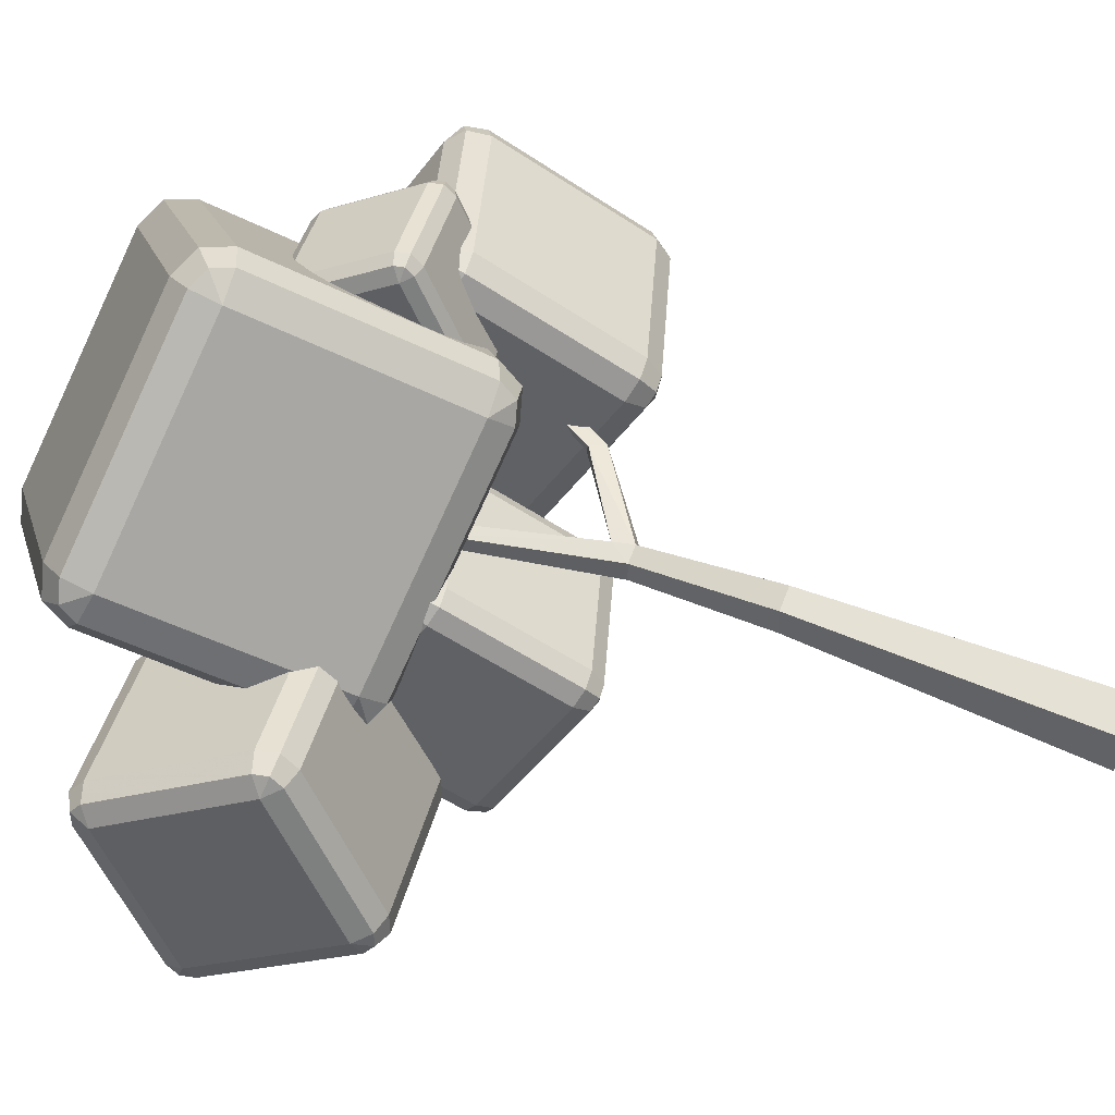
<metadata>
{"format":"obj","ext":"obj","renderer":"f3d","projection":"perspective","resolution":1024,"background":"white","views":[{"elev":44.0,"azim":-67.9,"up":"+Z"}]}
</metadata>
<code>
v 1.773e+04 5.723e+04 9251
v 1.61e+04 6.59e+04 5114
v 1.607e+04 7.069e+04 1.516e+04
v 1.769e+04 6.202e+04 1.929e+04
v 1.725e+04 5.658e+04 8078
v 1.563e+04 6.525e+04 3941
v 1.549e+04 6.615e+04 3943
v 1.543e+04 6.687e+04 4651
v 1.539e+04 7.165e+04 1.469e+04
v 1.545e+04 7.175e+04 1.569e+04
v 1.558e+04 7.119e+04 1.639e+04
v 1.721e+04 6.252e+04 2.053e+04
v 1.735e+04 6.162e+04 2.053e+04
v 1.741e+04 6.09e+04 1.982e+04
v 1.744e+04 5.612e+04 9781
v 1.739e+04 5.602e+04 8783
v 1.61e+04 5.617e+04 7659
v 1.448e+04 64834 3522
v 1.428e+04 6.611e+04 3525
v 1.419e+04 6.712e+04 4525
v 1.416e+04 7.191e+04 1.457e+04
v 1.424e+04 7.205e+04 1.598e+04
v 1.443e+04 7.125e+04 1.698e+04
v 1.605e+04 6.258e+04 2.111e+04
v 1.625e+04 6.13e+04 2.111e+04
v 1.634e+04 6.03e+04 2.011e+04
v 1.637e+04 5.551e+04 1.007e+04
v 1.629e+04 5.537e+04 8656
v 6498 5.469e+04 8331
v 4873 6.335e+04 4194
v 4676 6.463e+04 4196
v 4591 6.564e+04 5197
v 4556 7.043e+04 1.524e+04
v 4633 7.057e+04 1.665e+04
v 4826 6.977e+04 1.765e+04
v 6450 6.11e+04 2.178e+04
v 6647 5.982e+04 2.178e+04
v 6732 5.882e+04 2.078e+04
v 6768 5.403e+04 1.074e+04
v 6691 5.389e+04 9327
v 5342 5.475e+04 8911
v 3718 6.342e+04 4774
v 3579 6.432e+04 4776
v 3519 6.503e+04 5483
v 3483 6.982e+04 1.552e+04
v 3537 6.992e+04 1.652e+04
v 3674 6.935e+04 1.723e+04
v 5299 6.069e+04 2.136e+04
v 5438 5.978e+04 2.136e+04
v 5498 5.907e+04 2.066e+04
v 5533 5.428e+04 1.061e+04
v 5479 5.418e+04 9616
v 4860 5.525e+04 1.015e+04
v 3236 6.392e+04 6014
v 3201 6.87e+04 1.605e+04
v 4825 6.004e+04 2.019e+04
o leaves
f 1 5 6 2
f 5 17 18 6
f 17 29 30 18
f 29 41 42 30
f 41 53 54 42
f 2 6 7
f 6 18 19 7
f 18 30 31 19
f 30 42 43 31
f 42 54 43
f 2 7 8
f 7 19 20 8
f 19 31 32 20
f 31 43 44 32
f 43 54 44
f 2 8 9 3
f 8 20 21 9
f 20 32 33 21
f 32 44 45 33
f 44 54 55 45
f 3 9 10
f 9 21 22 10
f 21 33 34 22
f 33 45 46 34
f 45 55 46
f 3 10 11
f 10 22 23 11
f 22 34 35 23
f 34 46 47 35
f 46 55 47
f 3 11 12 4
f 11 23 24 12
f 23 35 36 24
f 35 47 48 36
f 47 55 56 48
f 4 12 13
f 12 24 25 13
f 24 36 37 25
f 36 48 49 37
f 48 56 49
f 4 13 14
f 13 25 26 14
f 25 37 38 26
f 37 49 50 38
f 49 56 50
f 4 14 15 1
f 14 26 27 15
f 26 38 39 27
f 38 50 51 39
f 50 56 53 51
f 1 15 16
f 15 27 28 16
f 27 39 40 28
f 39 51 52 40
f 51 53 52
f 1 16 5
f 16 28 17 5
f 28 40 29 17
f 40 52 41 29
f 52 53 41
f 53 56 55 54
f 1 2 3 4
v -5394 4.787e+04 -2.224e+04
v 7636 5.212e+04 -2.315e+04
v 1.076e+04 4.496e+04 -1.185e+04
v -2267 4.071e+04 -1.094e+04
v -5920 4.927e+04 -2.321e+04
v 7110 5.353e+04 -2.412e+04
v 8327 53636 -2.38e+04
v 9051 5.318e+04 -2.287e+04
v 1.218e+04 4.602e+04 -1.157e+04
v 1.198e+04 4.526e+04 -1.058e+04
v 1.099e+04 4.465e+04 -1.011e+04
v -2042 4.04e+04 -9195
v -3259 4.029e+04 -9516
v -3983 4.074e+04 -1.044e+04
v -7109 4.79e+04 -2.174e+04
v -6917 4.866e+04 -2.273e+04
v -6439 5.094e+04 -2.284e+04
v 6591 5.52e+04 -2.375e+04
v 8312 5.535e+04 -2.33e+04
v 9336 5.47e+04 -2.199e+04
v 1.246e+04 4.754e+04 -1.069e+04
v 1.219e+04 4.647e+04 -9284
v 1.078e+04 4.56e+04 -8612
v -2250 4.135e+04 -7701
v -3970 4.12e+04 -8154
v -4994 4.185e+04 -9466
v -8121 4.9e+04 -2.076e+04
v -7848 5.008e+04 -2.217e+04
v -9462 6.187e+04 -1.508e+04
v 3568 6.612e+04 -1.599e+04
v 5289 6.628e+04 -1.554e+04
v 6313 6.563e+04 -1.423e+04
v 9439 5.847e+04 -2928
v 9166 5.74e+04 -1526
v 7757 5.653e+04 -854.1
v -5273 5.228e+04 57.06
v -6994 5.212e+04 -395.7
v -8018 5.277e+04 -1708
v -1.114e+04 5.993e+04 -1.301e+04
v -1.087e+04 6.1e+04 -1.441e+04
v -9669 6.282e+04 -1.359e+04
v 3360 6.708e+04 -1.45e+04
v 4577 6.719e+04 -1.418e+04
v 5301 6.673e+04 -1.325e+04
v 8428 5.957e+04 -1951
v 8235 5.881e+04 -959.3
v 7238 5.82e+04 -484.3
v -5792 5.395e+04 426.8
v -7009 5.384e+04 106.7
v -7733 5.429e+04 -821.1
v -1.086e+04 6.145e+04 -1.212e+04
v -1.067e+04 6.221e+04 -1.311e+04
v -9444 6.251e+04 -1.184e+04
v 3585 6.676e+04 -1.275e+04
v 6712 5.96e+04 -1456
v -6318 5.535e+04 -544.5
o leaves_1
f 57 61 62 58
f 61 73 74 62
f 73 85 86 74
f 85 97 98 86
f 97 109 110 98
f 58 62 63
f 62 74 75 63
f 74 86 87 75
f 86 98 99 87
f 98 110 99
f 58 63 64
f 63 75 76 64
f 75 87 88 76
f 87 99 100 88
f 99 110 100
f 58 64 65 59
f 64 76 77 65
f 76 88 89 77
f 88 100 101 89
f 100 110 111 101
f 59 65 66
f 65 77 78 66
f 77 89 90 78
f 89 101 102 90
f 101 111 102
f 59 66 67
f 66 78 79 67
f 78 90 91 79
f 90 102 103 91
f 102 111 103
f 59 67 68 60
f 67 79 80 68
f 79 91 92 80
f 91 103 104 92
f 103 111 112 104
f 60 68 69
f 68 80 81 69
f 80 92 93 81
f 92 104 105 93
f 104 112 105
f 60 69 70
f 69 81 82 70
f 81 93 94 82
f 93 105 106 94
f 105 112 106
f 60 70 71 57
f 70 82 83 71
f 82 94 95 83
f 94 106 107 95
f 106 112 109 107
f 57 71 72
f 71 83 84 72
f 83 95 96 84
f 95 107 108 96
f 107 109 108
f 57 72 61
f 72 84 73 61
f 84 96 85 73
f 96 108 97 85
f 108 109 97
f 109 112 111 110
f 57 58 59 60
v -6775 5.44e+04 -1.921e+04
v -9335 6.805e+04 -2.572e+04
v -9384 7.466e+04 -1.187e+04
v -6824 6.1e+04 -5354
v -7522 5.349e+04 -2.082e+04
v -1.008e+04 6.715e+04 -2.734e+04
v -1.03e+04 6.854e+04 -2.74e+04
v -1.04e+04 6.958e+04 -2.645e+04
v -1.044e+04 7.618e+04 -1.26e+04
v -1.036e+04 7.626e+04 -1.12e+04
v -1.014e+04 7.534e+04 -1.016e+04
v -7583 6.168e+04 -3637
v -7364 6.029e+04 -3571
v -7270 5.925e+04 -4518
v -7221 5.264e+04 -1.837e+04
v -7307 5.256e+04 -1.978e+04
v -9338 5.288e+04 -2.138e+04
v -1.19e+04 6.654e+04 -2.79e+04
v -1.221e+04 6.851e+04 -2.799e+04
v -1.234e+04 6.998e+04 -2.665e+04
v -1.239e+04 7.658e+04 -1.28e+04
v -1.227e+04 7.67e+04 -1.081e+04
v -1.196e+04 7.538e+04 -9339
v -9403 6.173e+04 -2821
v -9093 5.976e+04 -2727
v -8960 5.829e+04 -4067
v -8911 5.168e+04 -1.792e+04
v -9033 5.157e+04 -1.991e+04
v -2.447e+04 5.055e+04 -2.032e+04
v -2.703e+04 6.421e+04 -2.684e+04
v -2.734e+04 6.617e+04 -2.693e+04
v -2.747e+04 6.765e+04 -2.559e+04
v -2.752e+04 7.425e+04 -1.174e+04
v -2.74e+04 7.436e+04 -9753
v -2.709e+04 7.305e+04 -8281
v -2.453e+04 5.94e+04 -1763
v -2.422e+04 5.743e+04 -1669
v -2.409e+04 5.596e+04 -3009
v -2.404e+04 4.935e+04 -1.686e+04
v -2.416e+04 4.924e+04 -1.885e+04
v -2.629e+04 5.06e+04 -1.95e+04
v -2.885e+04 6.425e+04 -2.602e+04
v -2.907e+04 6.565e+04 -2.609e+04
v -2.916e+04 6.669e+04 -2.514e+04
v -2.921e+04 7.329e+04 -1.129e+04
v -2.912e+04 7.337e+04 -9884
v -2.891e+04 7.244e+04 -8843
v -2.635e+04 5.879e+04 -2325
v -2.613e+04 5.74e+04 -2259
v -2.603e+04 5.636e+04 -3206
v -2.599e+04 4.975e+04 -1.706e+04
v -2.607e+04 4.967e+04 -1.846e+04
v -2.705e+04 5.128e+04 -1.779e+04
v -2.961e+04 6.493e+04 -2.431e+04
v -2.965e+04 7.154e+04 -1.045e+04
v -2.71e+04 5.788e+04 -3937
o leaves_2
f 113 117 118 114
f 117 129 130 118
f 129 141 142 130
f 141 153 154 142
f 153 165 166 154
f 114 118 119
f 118 130 131 119
f 130 142 143 131
f 142 154 155 143
f 154 166 155
f 114 119 120
f 119 131 132 120
f 131 143 144 132
f 143 155 156 144
f 155 166 156
f 114 120 121 115
f 120 132 133 121
f 132 144 145 133
f 144 156 157 145
f 156 166 167 157
f 115 121 122
f 121 133 134 122
f 133 145 146 134
f 145 157 158 146
f 157 167 158
f 115 122 123
f 122 134 135 123
f 134 146 147 135
f 146 158 159 147
f 158 167 159
f 115 123 124 116
f 123 135 136 124
f 135 147 148 136
f 147 159 160 148
f 159 167 168 160
f 116 124 125
f 124 136 137 125
f 136 148 149 137
f 148 160 161 149
f 160 168 161
f 116 125 126
f 125 137 138 126
f 137 149 150 138
f 149 161 162 150
f 161 168 162
f 116 126 127 113
f 126 138 139 127
f 138 150 151 139
f 150 162 163 151
f 162 168 165 163
f 113 127 128
f 127 139 140 128
f 139 151 152 140
f 151 163 164 152
f 163 165 164
f 113 128 117
f 128 140 129 117
f 140 152 141 129
f 152 164 153 141
f 164 165 153
f 165 168 167 166
f 113 114 115 116
v 1.323e+04 5.232e+04 -9381
v 2.904e+04 5.748e+04 -1.049e+04
v 3.284e+04 4.879e+04 3226
v 1.703e+04 4.363e+04 4332
v 1.259e+04 5.402e+04 -1.056e+04
v 2.841e+04 5.918e+04 -1.167e+04
v 2.988e+04 5.932e+04 -1.128e+04
v 3.076e+04 5.876e+04 -1.015e+04
v 3.456e+04 5.007e+04 3562
v 3.432e+04 4.915e+04 4766
v 3.311e+04 4.841e+04 5342
v 1.73e+04 4.325e+04 6448
v 1.582e+04 4.311e+04 6059
v 1.494e+04 4.367e+04 4933
v 1.115e+04 5.236e+04 -8779
v 1.138e+04 5.328e+04 -9983
v 1.196e+04 5.605e+04 -1.011e+04
v 2.778e+04 6.121e+04 -1.122e+04
v 2.986e+04 6.14e+04 -1.067e+04
v 3.111e+04 6.061e+04 -9075
v 3.49e+04 5.192e+04 4638
v 3.457e+04 5.062e+04 6340
v 3.286e+04 4.957e+04 7155
v 1.705e+04 4.441e+04 8261
v 1.496e+04 4.422e+04 7712
v 1.372e+04 4.501e+04 6119
v 9921 5.369e+04 -7593
v 1.025e+04 5.499e+04 -9295
v 8294 6.931e+04 -695.3
v 2.411e+04 7.447e+04 -1801
v 2.62e+04 7.465e+04 -1252
v 2.744e+04 7.387e+04 340.7
v 3.123e+04 6.518e+04 1.405e+04
v 3.09e+04 6.388e+04 1.576e+04
v 2.919e+04 6.283e+04 1.657e+04
v 1.338e+04 5.767e+04 1.768e+04
v 1.129e+04 5.748e+04 1.713e+04
v 1.005e+04 5.826e+04 1.553e+04
v 6252 6.695e+04 1822
v 6583 6.825e+04 119.8
v 8042 7.047e+04 1118
v 2.385e+04 7.563e+04 12.36
v 2.533e+04 7.576e+04 400.9
v 2.621e+04 7.52e+04 1527
v 3e+04 6.652e+04 1.524e+04
v 2.977e+04 6.56e+04 1.644e+04
v 2.856e+04 6.485e+04 1.702e+04
v 1.275e+04 5.969e+04 1.813e+04
v 1.127e+04 5.956e+04 1.774e+04
v 1.039e+04 6.011e+04 1.661e+04
v 6598 6.88e+04 2898
v 6832 6.972e+04 1694
v 8315 7.008e+04 3234
v 2.413e+04 7.524e+04 2128
v 2.792e+04 6.656e+04 1.584e+04
v 1.211e+04 6.139e+04 1.695e+04
o leaves_3
f 169 173 174 170
f 173 185 186 174
f 185 197 198 186
f 197 209 210 198
f 209 221 222 210
f 170 174 175
f 174 186 187 175
f 186 198 199 187
f 198 210 211 199
f 210 222 211
f 170 175 176
f 175 187 188 176
f 187 199 200 188
f 199 211 212 200
f 211 222 212
f 170 176 177 171
f 176 188 189 177
f 188 200 201 189
f 200 212 213 201
f 212 222 223 213
f 171 177 178
f 177 189 190 178
f 189 201 202 190
f 201 213 214 202
f 213 223 214
f 171 178 179
f 178 190 191 179
f 190 202 203 191
f 202 214 215 203
f 214 223 215
f 171 179 180 172
f 179 191 192 180
f 191 203 204 192
f 203 215 216 204
f 215 223 224 216
f 172 180 181
f 180 192 193 181
f 192 204 205 193
f 204 216 217 205
f 216 224 217
f 172 181 182
f 181 193 194 182
f 193 205 206 194
f 205 217 218 206
f 217 224 218
f 172 182 183 169
f 182 194 195 183
f 194 206 207 195
f 206 218 219 207
f 218 224 221 219
f 169 183 184
f 183 195 196 184
f 195 207 208 196
f 207 219 220 208
f 219 221 220
f 169 184 173
f 184 196 185 173
f 196 208 197 185
f 208 220 209 197
f 220 221 209
f 221 224 223 222
f 169 170 171 172
v 8356 7.287e+04 -1.982e+04
v 1610 9.095e+04 -9299
v 1.675e+04 8.636e+04 8297
v 2.349e+04 6.828e+04 -2227
v 5708 7.279e+04 -2.139e+04
v -1038 9.087e+04 -1.086e+04
v -1079 9.225e+04 -9350
v -30.39 9.25e+04 -7485
v 1.511e+04 8.79e+04 1.011e+04
v 1.663e+04 8.688e+04 1.124e+04
v 1.773e+04 8.518e+04 1.096e+04
v 2.448e+04 6.71e+04 436.4
v 2.452e+04 6.572e+04 -1077
v 2.347e+04 6.548e+04 -2942
v 8337 7.007e+04 -2.054e+04
v 6814 7.11e+04 -2.166e+04
v 2952 7.15e+04 -2.094e+04
v -3794 8.958e+04 -1.041e+04
v -3852 9.153e+04 -8273
v -2369 9.188e+04 -5635
v 1.277e+04 8.728e+04 1.196e+04
v 1.492e+04 8.583e+04 1.355e+04
v 1.648e+04 8.343e+04 1.316e+04
v 2.323e+04 6.535e+04 2638
v 2.329e+04 6.34e+04 498.5
v 2.181e+04 6.306e+04 -2139
v 6670 6.765e+04 -1.973e+04
v 4515 6.91e+04 -2.133e+04
v -1.372e+04 5.886e+04 -9896
v -2.047e+04 7.694e+04 627.8
v -2.052e+04 7.888e+04 2768
v -1.904e+04 7.923e+04 5405
v -3906 7.464e+04 2.3e+04
v -1752 7.318e+04 2.459e+04
v -188.5 7.078e+04 2.42e+04
v 6558 5.27e+04 1.368e+04
v 6615 5.076e+04 1.154e+04
v 5132 5.041e+04 8902
v -1e+04 5.5e+04 -8694
v -1.216e+04 5.646e+04 -1.028e+04
v -1.497e+04 5.711e+04 -7694
v -2.172e+04 75190 2830
v -2.176e+04 7.656e+04 4343
v -2.071e+04 7.681e+04 6208
v -5573 7.222e+04 2.38e+04
v -4050 7.119e+04 2.493e+04
v -2945 6.949e+04 2.465e+04
v 3802 5.141e+04 1.413e+04
v 3842 5.004e+04 1.262e+04
v 2794 4.979e+04 1.075e+04
v -1.234e+04 5.438e+04 -6844
v -1.387e+04 5.541e+04 -7969
v -1.398e+04 5.593e+04 -5031
v -2.073e+04 7.401e+04 5493
v -5593 6.942e+04 2.309e+04
v 1154 5.133e+04 1.257e+04
o leaves_4
f 225 229 230 226
f 229 241 242 230
f 241 253 254 242
f 253 265 266 254
f 265 277 278 266
f 226 230 231
f 230 242 243 231
f 242 254 255 243
f 254 266 267 255
f 266 278 267
f 226 231 232
f 231 243 244 232
f 243 255 256 244
f 255 267 268 256
f 267 278 268
f 226 232 233 227
f 232 244 245 233
f 244 256 257 245
f 256 268 269 257
f 268 278 279 269
f 227 233 234
f 233 245 246 234
f 245 257 258 246
f 257 269 270 258
f 269 279 270
f 227 234 235
f 234 246 247 235
f 246 258 259 247
f 258 270 271 259
f 270 279 271
f 227 235 236 228
f 235 247 248 236
f 247 259 260 248
f 259 271 272 260
f 271 279 280 272
f 228 236 237
f 236 248 249 237
f 248 260 261 249
f 260 272 273 261
f 272 280 273
f 228 237 238
f 237 249 250 238
f 249 261 262 250
f 261 273 274 262
f 273 280 274
f 228 238 239 225
f 238 250 251 239
f 250 262 263 251
f 262 274 275 263
f 274 280 277 275
f 225 239 240
f 239 251 252 240
f 251 263 264 252
f 263 275 276 264
f 275 277 276
f 225 240 229
f 240 252 241 229
f 252 264 253 241
f 264 276 265 253
f 276 277 265
f 277 280 279 278
f 225 226 227 228
v -121.4 0 0
v 2993 0 0
v 1943 2.663e+04 2630
v 4422 40000 0
v 1080 5.592e+04 0
v 841 0 2962
v 593.1 2.663e+04 4488
v 3385 40000 1427
v 389.4 5.592e+04 950.7
v -2641 0 1831
v -1591 2.663e+04 3778
v 1708 40000 881.7
v -728.2 5.592e+04 587.5
v -2641 0 -1831
v -1591 2.663e+04 1482
v 1708 40000 -881.7
v -728.2 5.592e+04 -587.5
v 841 0 -2962
v 593.1 2.663e+04 772.3
v 3385 40000 -1427
v 389.4 5.592e+04 -950.7
v 4044 4.192e+04 0
v 3030 4.192e+04 1396
v 1.485e+04 5.361e+04 3240
v 1.451e+04 5.357e+04 4288
v 1.569e+04 5.328e+04 4541
v 1.24e+04 4.61e+04 1896
v 1.148e+04 4.736e+04 2054
v 1.082e+04 4.693e+04 3185
v 1.172e+04 4.566e+04 3052
v 1.604e+04 5.332e+04 3469
o bark
f 285 289 303 302
f 282 283 287 286
f 283 284 288 287
f 288 310 309 303
f 284 307 310 288
f 303 289 293 292
f 286 287 291 290
f 287 288 292 291
f 288 303 292
f 308 304 311 307
f 302 284 300
f 290 291 295 294
f 291 292 296 295
f 292 293 297 296
f 309 305 304 308
f 300 296 297 301
f 294 295 299 298
f 295 296 300 299
f 302 308 307 284
f 310 306 305 309
f 302 300 301 285
f 298 299 283 282
f 299 300 284 283
f 303 309 308 302
f 307 311 306 310
o leaves_5
f 1 5 6 2
f 5 17 18 6
f 17 29 30 18
f 29 41 42 30
f 41 53 54 42
f 2 6 7
f 6 18 19 7
f 18 30 31 19
f 30 42 43 31
f 42 54 43
f 2 7 8
f 7 19 20 8
f 19 31 32 20
f 31 43 44 32
f 43 54 44
f 2 8 9 3
f 8 20 21 9
f 20 32 33 21
f 32 44 45 33
f 44 54 55 45
f 3 9 10
f 9 21 22 10
f 21 33 34 22
f 33 45 46 34
f 45 55 46
f 3 10 11
f 10 22 23 11
f 22 34 35 23
f 34 46 47 35
f 46 55 47
f 3 11 12 4
f 11 23 24 12
f 23 35 36 24
f 35 47 48 36
f 47 55 56 48
f 4 12 13
f 12 24 25 13
f 24 36 37 25
f 36 48 49 37
f 48 56 49
f 4 13 14
f 13 25 26 14
f 25 37 38 26
f 37 49 50 38
f 49 56 50
f 4 14 15 1
f 14 26 27 15
f 26 38 39 27
f 38 50 51 39
f 50 56 53 51
f 1 15 16
f 15 27 28 16
f 27 39 40 28
f 39 51 52 40
f 51 53 52
f 1 16 5
f 16 28 17 5
f 28 40 29 17
f 40 52 41 29
f 52 53 41
f 53 56 55 54
f 1 2 3 4
o leaves_6
f 57 61 62 58
f 61 73 74 62
f 73 85 86 74
f 85 97 98 86
f 97 109 110 98
f 58 62 63
f 62 74 75 63
f 74 86 87 75
f 86 98 99 87
f 98 110 99
f 58 63 64
f 63 75 76 64
f 75 87 88 76
f 87 99 100 88
f 99 110 100
f 58 64 65 59
f 64 76 77 65
f 76 88 89 77
f 88 100 101 89
f 100 110 111 101
f 59 65 66
f 65 77 78 66
f 77 89 90 78
f 89 101 102 90
f 101 111 102
f 59 66 67
f 66 78 79 67
f 78 90 91 79
f 90 102 103 91
f 102 111 103
f 59 67 68 60
f 67 79 80 68
f 79 91 92 80
f 91 103 104 92
f 103 111 112 104
f 60 68 69
f 68 80 81 69
f 80 92 93 81
f 92 104 105 93
f 104 112 105
f 60 69 70
f 69 81 82 70
f 81 93 94 82
f 93 105 106 94
f 105 112 106
f 60 70 71 57
f 70 82 83 71
f 82 94 95 83
f 94 106 107 95
f 106 112 109 107
f 57 71 72
f 71 83 84 72
f 83 95 96 84
f 95 107 108 96
f 107 109 108
f 57 72 61
f 72 84 73 61
f 84 96 85 73
f 96 108 97 85
f 108 109 97
f 109 112 111 110
f 57 58 59 60
o leaves_7
f 113 117 118 114
f 117 129 130 118
f 129 141 142 130
f 141 153 154 142
f 153 165 166 154
f 114 118 119
f 118 130 131 119
f 130 142 143 131
f 142 154 155 143
f 154 166 155
f 114 119 120
f 119 131 132 120
f 131 143 144 132
f 143 155 156 144
f 155 166 156
f 114 120 121 115
f 120 132 133 121
f 132 144 145 133
f 144 156 157 145
f 156 166 167 157
f 115 121 122
f 121 133 134 122
f 133 145 146 134
f 145 157 158 146
f 157 167 158
f 115 122 123
f 122 134 135 123
f 134 146 147 135
f 146 158 159 147
f 158 167 159
f 115 123 124 116
f 123 135 136 124
f 135 147 148 136
f 147 159 160 148
f 159 167 168 160
f 116 124 125
f 124 136 137 125
f 136 148 149 137
f 148 160 161 149
f 160 168 161
f 116 125 126
f 125 137 138 126
f 137 149 150 138
f 149 161 162 150
f 161 168 162
f 116 126 127 113
f 126 138 139 127
f 138 150 151 139
f 150 162 163 151
f 162 168 165 163
f 113 127 128
f 127 139 140 128
f 139 151 152 140
f 151 163 164 152
f 163 165 164
f 113 128 117
f 128 140 129 117
f 140 152 141 129
f 152 164 153 141
f 164 165 153
f 165 168 167 166
f 113 114 115 116
o leaves_8
f 169 173 174 170
f 173 185 186 174
f 185 197 198 186
f 197 209 210 198
f 209 221 222 210
f 170 174 175
f 174 186 187 175
f 186 198 199 187
f 198 210 211 199
f 210 222 211
f 170 175 176
f 175 187 188 176
f 187 199 200 188
f 199 211 212 200
f 211 222 212
f 170 176 177 171
f 176 188 189 177
f 188 200 201 189
f 200 212 213 201
f 212 222 223 213
f 171 177 178
f 177 189 190 178
f 189 201 202 190
f 201 213 214 202
f 213 223 214
f 171 178 179
f 178 190 191 179
f 190 202 203 191
f 202 214 215 203
f 214 223 215
f 171 179 180 172
f 179 191 192 180
f 191 203 204 192
f 203 215 216 204
f 215 223 224 216
f 172 180 181
f 180 192 193 181
f 192 204 205 193
f 204 216 217 205
f 216 224 217
f 172 181 182
f 181 193 194 182
f 193 205 206 194
f 205 217 218 206
f 217 224 218
f 172 182 183 169
f 182 194 195 183
f 194 206 207 195
f 206 218 219 207
f 218 224 221 219
f 169 183 184
f 183 195 196 184
f 195 207 208 196
f 207 219 220 208
f 219 221 220
f 169 184 173
f 184 196 185 173
f 196 208 197 185
f 208 220 209 197
f 220 221 209
f 221 224 223 222
f 169 170 171 172
o leaves_9
f 225 229 230 226
f 229 241 242 230
f 241 253 254 242
f 253 265 266 254
f 265 277 278 266
f 226 230 231
f 230 242 243 231
f 242 254 255 243
f 254 266 267 255
f 266 278 267
f 226 231 232
f 231 243 244 232
f 243 255 256 244
f 255 267 268 256
f 267 278 268
f 226 232 233 227
f 232 244 245 233
f 244 256 257 245
f 256 268 269 257
f 268 278 279 269
f 227 233 234
f 233 245 246 234
f 245 257 258 246
f 257 269 270 258
f 269 279 270
f 227 234 235
f 234 246 247 235
f 246 258 259 247
f 258 270 271 259
f 270 279 271
f 227 235 236 228
f 235 247 248 236
f 247 259 260 248
f 259 271 272 260
f 271 279 280 272
f 228 236 237
f 236 248 249 237
f 248 260 261 249
f 260 272 273 261
f 272 280 273
f 228 237 238
f 237 249 250 238
f 249 261 262 250
f 261 273 274 262
f 273 280 274
f 228 238 239 225
f 238 250 251 239
f 250 262 263 251
f 262 274 275 263
f 274 280 277 275
f 225 239 240
f 239 251 252 240
f 251 263 264 252
f 263 275 276 264
f 275 277 276
f 225 240 229
f 240 252 241 229
f 252 264 253 241
f 264 276 265 253
f 276 277 265
f 277 280 279 278
f 225 226 227 228
o bark_1
f 285 289 303 302
f 282 283 287 286
f 283 284 288 287
f 288 310 309 303
f 284 307 310 288
f 303 289 293 292
f 286 287 291 290
f 287 288 292 291
f 288 303 292
f 308 304 311 307
f 302 284 300
f 290 291 295 294
f 291 292 296 295
f 292 293 297 296
f 309 305 304 308
f 300 296 297 301
f 294 295 299 298
f 295 296 300 299
f 302 308 307 284
f 310 306 305 309
f 302 300 301 285
f 298 299 283 282
f 299 300 284 283
f 303 309 308 302
f 307 311 306 310

</code>
